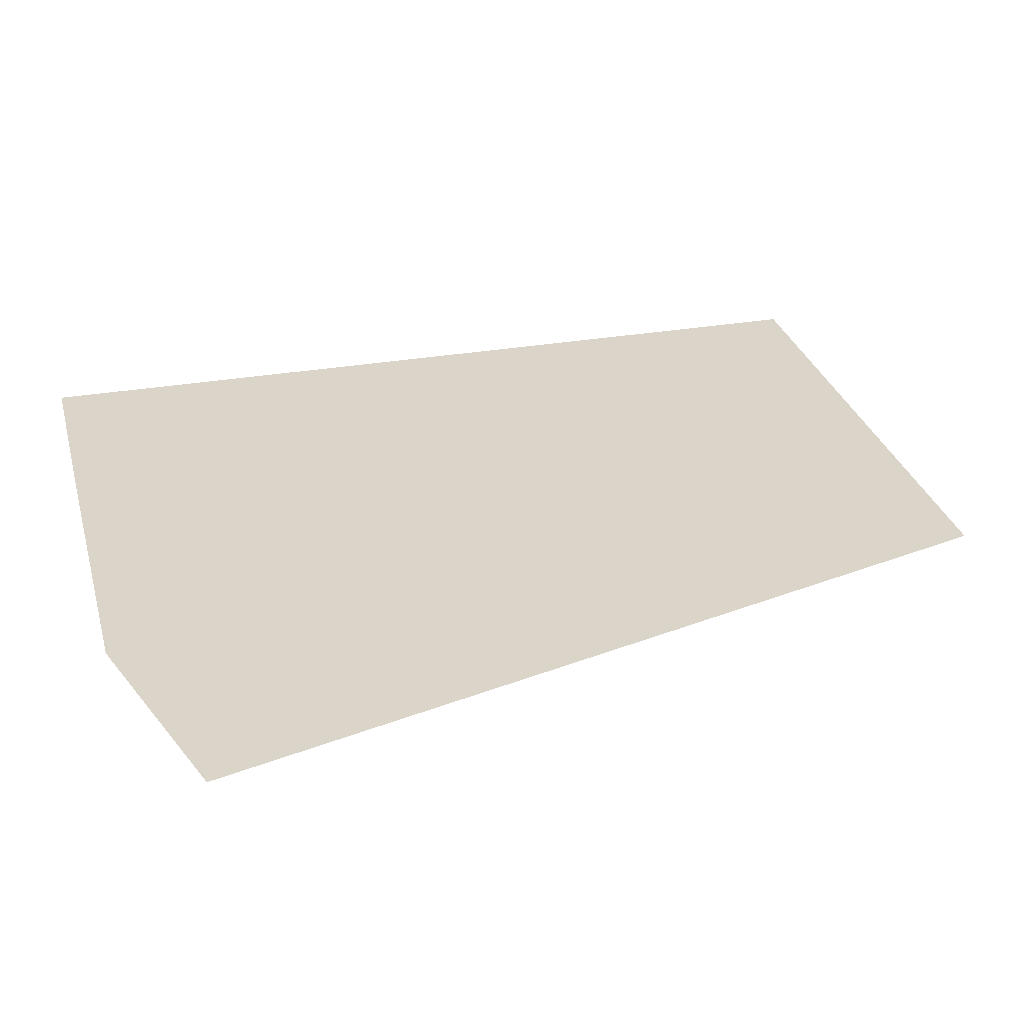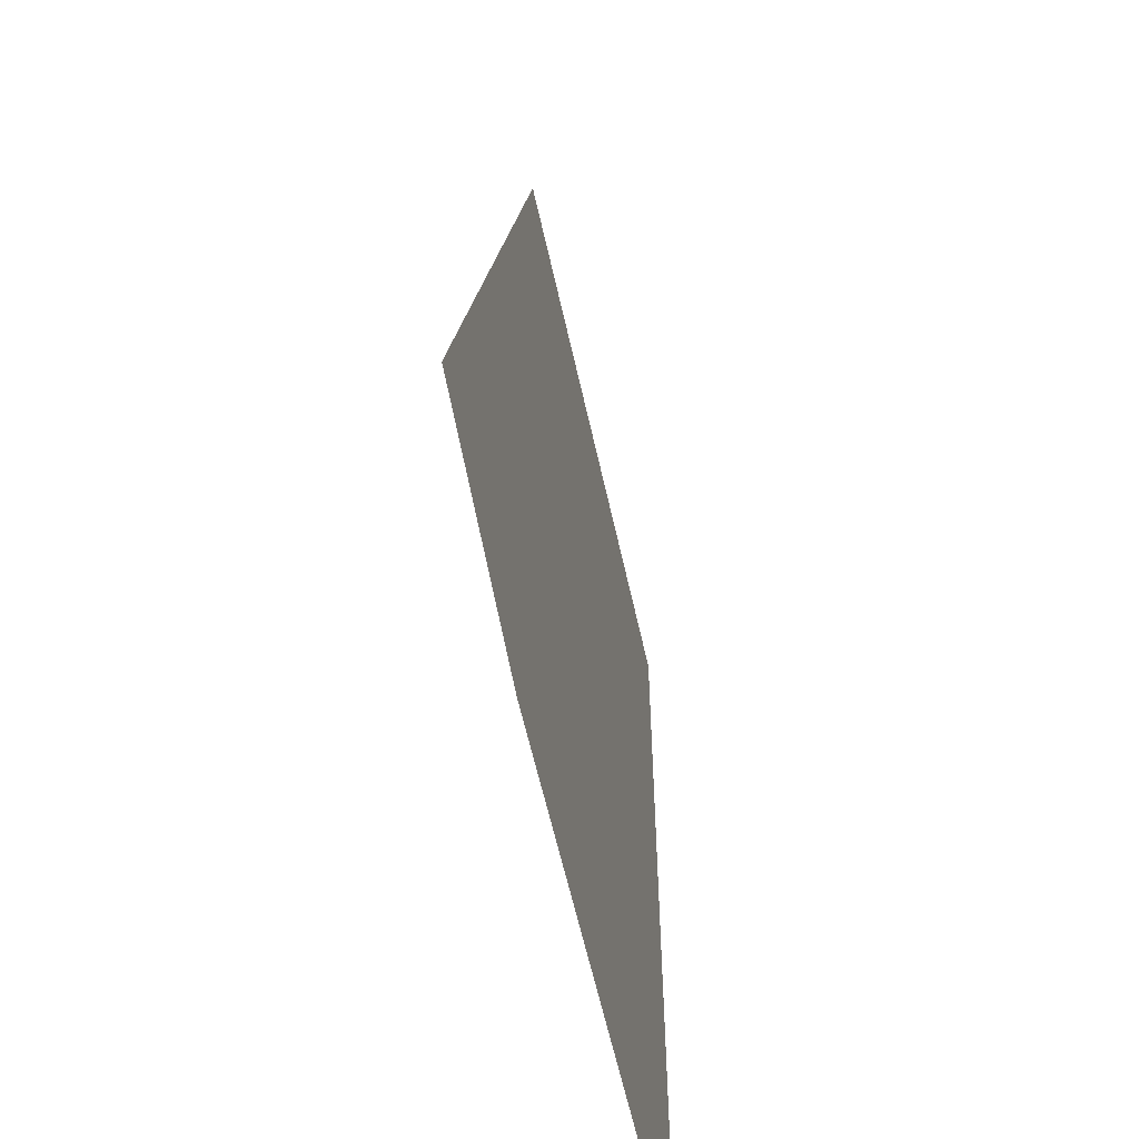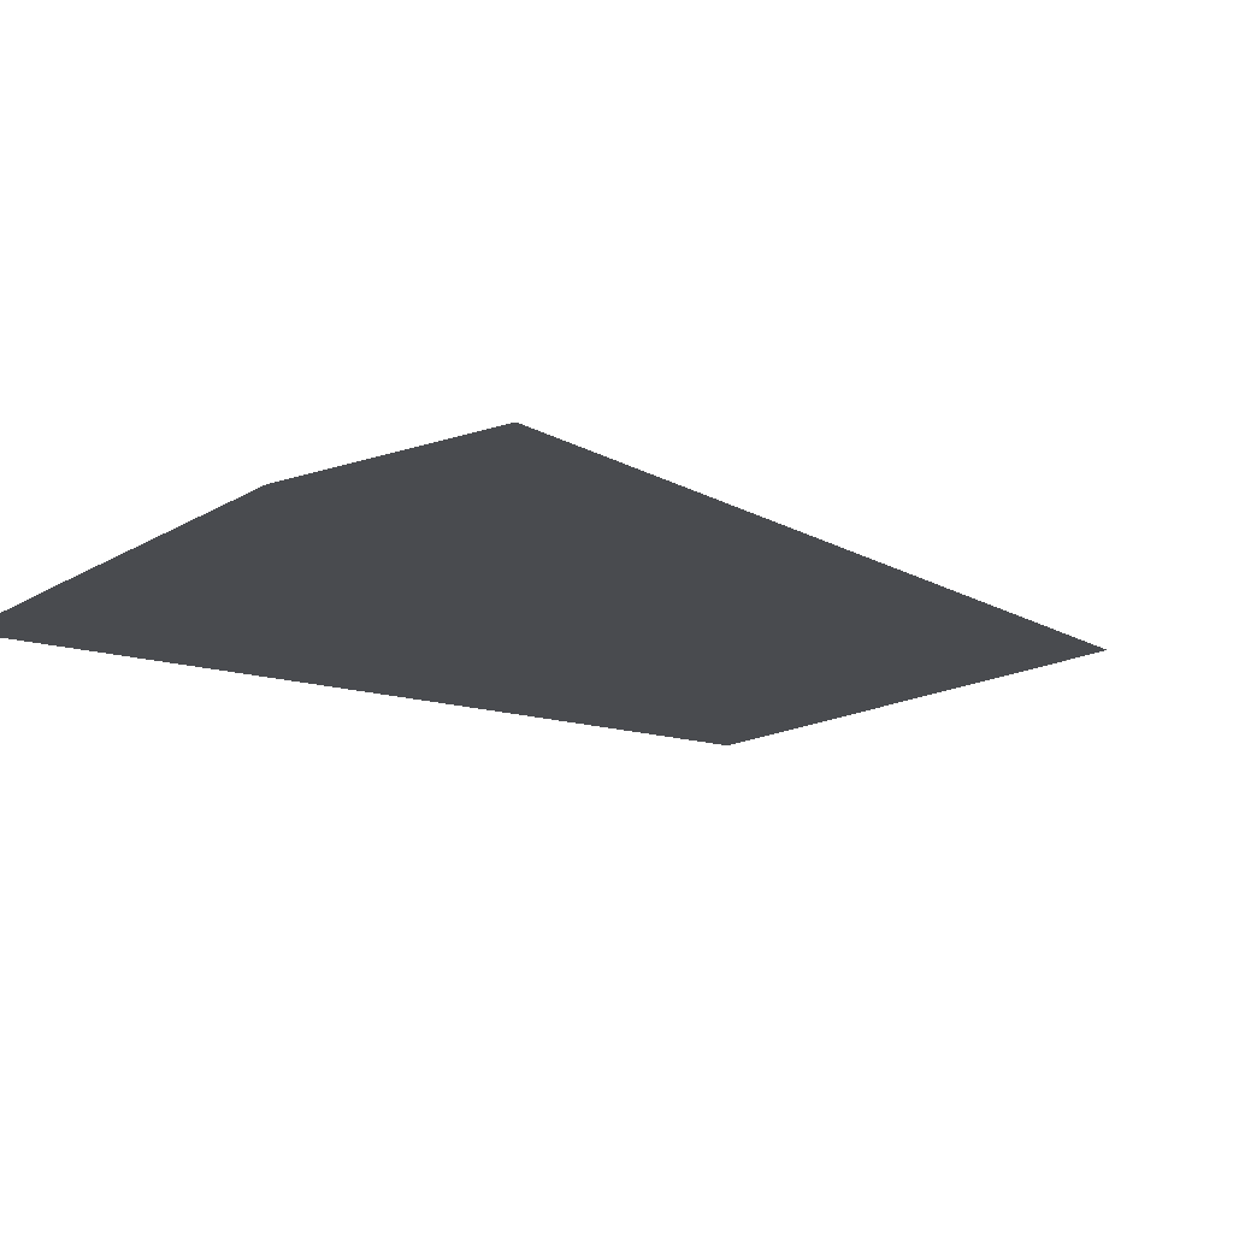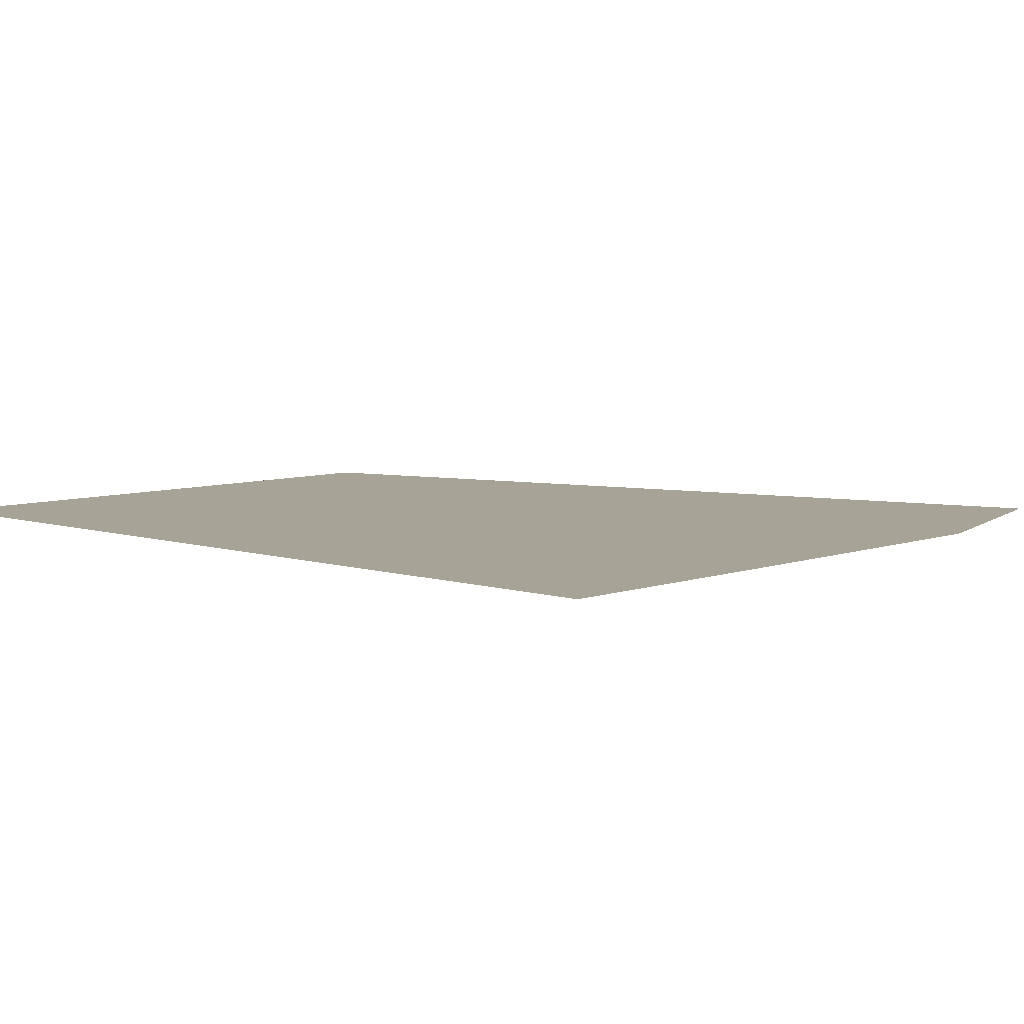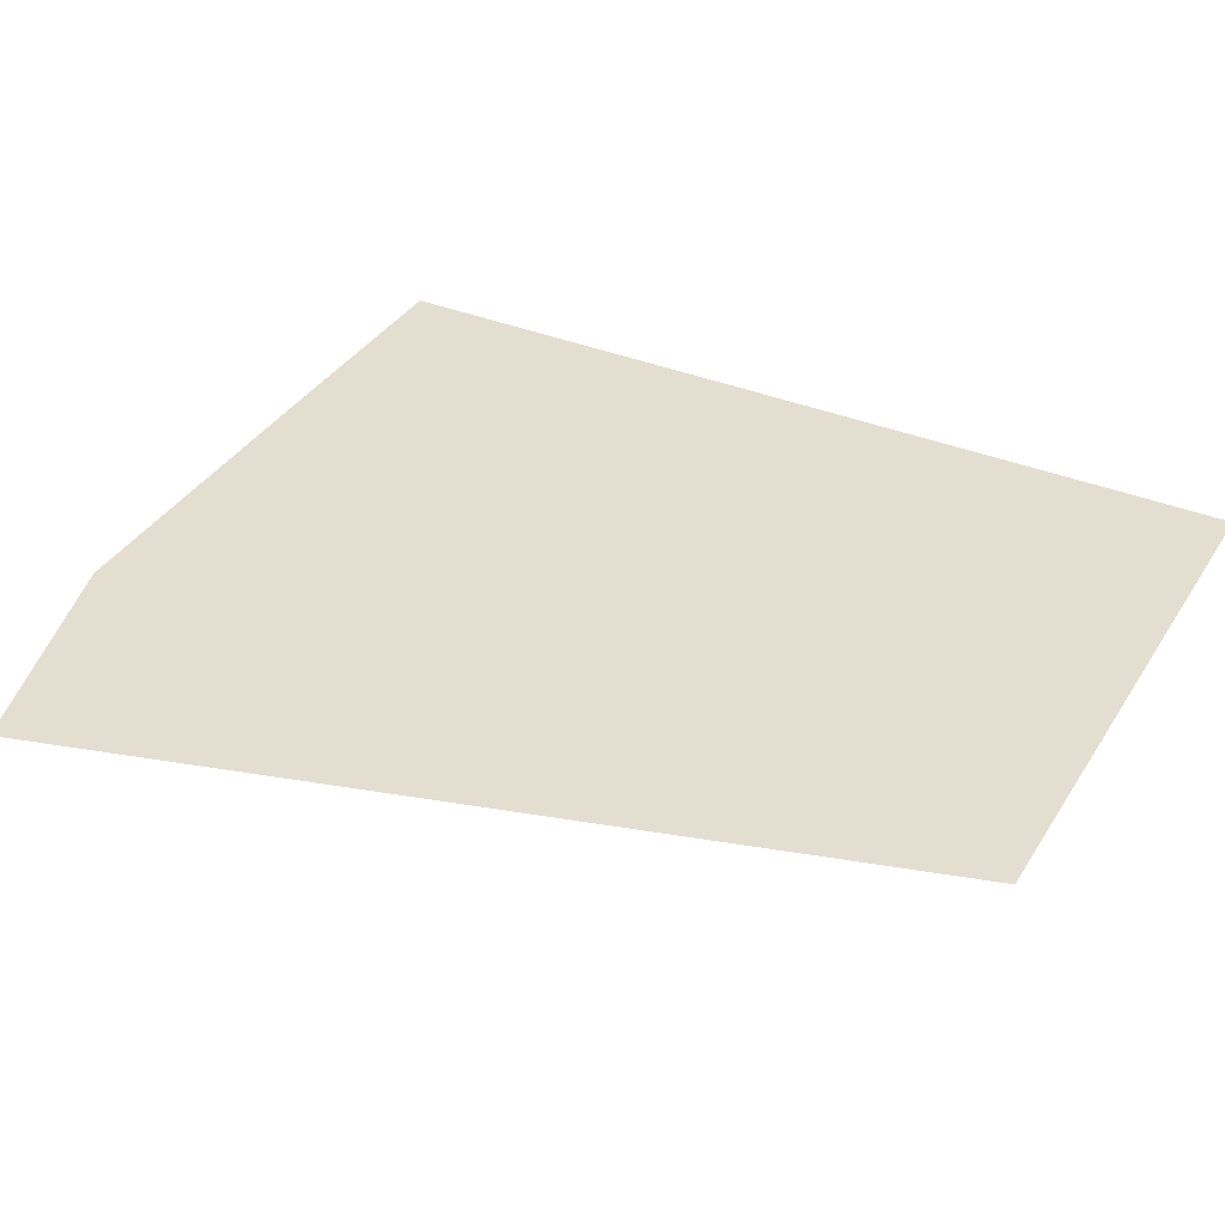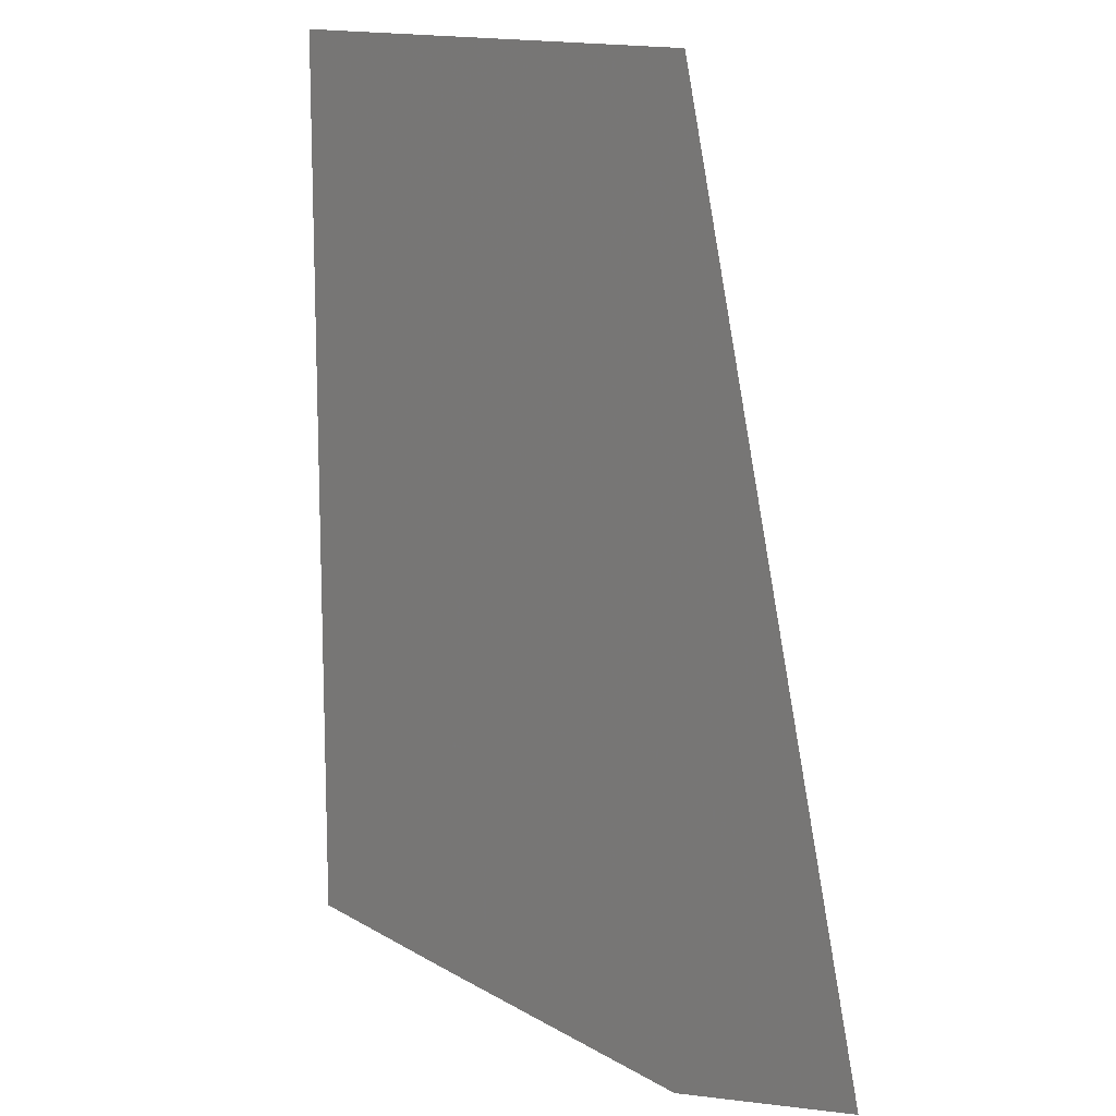
<metadata>
{"format":"obj","ext":"obj","renderer":"f3d","projection":"perspective","resolution":1024,"background":"white","views":[{"elev":29.4,"azim":75.5,"up":"+Z"},{"elev":-58.9,"azim":102.3,"up":"+Y"},{"elev":-14.1,"azim":53.7,"up":"+Z"},{"elev":6.7,"azim":-46.8,"up":"+Z"},{"elev":36.4,"azim":118.1,"up":"+Z"},{"elev":13.3,"azim":53.3,"up":"+Y"}]}
</metadata>
<code>
v 1.525 -4.761 0
v 3.081 -4.761 0
v 2.747 -4.015 0
v 1.445 -4.761 0
v 1.447 -5.234 0
v 1.46 -4.761 0
v 1.223 -4.761 0
v 0.4252 -4.761 0
v 0.4274 -5.236 0
v 1.444 -4.022 0
v 1.221 -4.023 0
v -1.062 -5.231 0
v -0.9393 -5.231 0
v -0.9393 -5.218 0
v 1.523 -4.021 0
v 1.462 -4.022 0
v -0.941 -4.762 0
v -1.06 -4.762 0
v -0.9393 -4.762 0
v -0.9438 -4.034 0
v 1.224 -5.234 0
v -1.057 -4.035 0
v -2.586 -4.762 0
v -2.585 -5.233 0
v -2.587 -4.043 0
v -0.9393 -4.034 0
v 0.4191 -3.431 0
v 0.4196 -3.548 0
v 1.22 -3.43 0
v 1.22 -3.638 0
v -0.9393 -3.431 0
v -0.9457 -3.553 0
v -0.9393 -3.552 0
v 1.22 -3.546 0
v 1.442 -3.43 0
v 0.4219 -4.027 0
v 1.442 -3.545 0
v 2.305 -3.027 0
v 1.437 1.1 0
v 1.219 -3.151 0
v 1.217 -1.975 0
v 0.4182 -3.243 0
v 1.449 -3.545 0
v -1.04 -3.432 0
v -1.039 -3.553 0
v -0.9461 -3.431 0
v 0.7514 -3.621 0
v 1.448 -3.43 0
v -1.055 -3.432 0
v 1.448 -3.125 0
v -0.1917 -3.312 0
v -1.056 -3.553 0
v -1.039 -3.638 0
v -0.9453 -3.638 0
v -0.9393 -3.398 0
v -0.9463 -3.398 0
v -0.2752 -3.369 0
v -2.593 1.096 0
v -0.2552 1.098 0
v 0.3982 1.099 0
v -0.7111 -3.372 0
v 0.05466 1.026 0
v 0.3989 0.9457 0
v -1.091 0.9472 0
v 0.4597 1.099 0
v 0.5433 0.912 0
v 1.442 -1.098 0
v 1.44 -2.499 0
v 1.319 1.1 0
v 1.316 0.7317 0
v 1.438 0.7035 0
v -0.9392 -5.239 0
v -2.17 0.944 0
v -1.055 -3.411 0
v -1.04 -3.409 0
v -1.062 -5.239 0
v 1.043 -0.2062 0
v 1.305 -0.7915 0
v 1.441 -2.87 0
v -1.237 -3.432 0
v -1.056 -3.638 0
v -0.9393 -3.638 0
v 0.42 -3.632 0
v -2.587 -3.586 0
v -2.5 0.6924 0
v 1.215 -1.008 0
v -1.054 -3.087 0
v -1.042 -3.088 0
v -2.497 -0.7276 0
f 1 2 3
f 4 5 6
f 7 8 9
f 6 5 1
f 10 4 6
f 11 7 4
f 12 13 14
f 1 15 16
f 14 17 18
f 7 11 8
f 8 19 14
f 20 17 19
f 7 21 4
f 22 18 17
f 23 24 12
f 25 23 18
f 5 2 1
f 8 26 19
f 24 23 25
f 27 28 29
f 25 18 22
f 30 11 10
f 22 17 20
f 31 32 33
f 20 19 26
f 34 35 29
f 26 8 36
f 37 35 34
f 36 8 11
f 16 10 6
f 11 4 10
f 38 15 3
f 16 6 1
f 39 3 2
f 15 1 3
f 40 41 42
f 10 16 43
f 44 45 46
f 47 36 11
f 45 32 46
f 43 48 37
f 45 44 49
f 38 50 48
f 42 51 27
f 50 40 35
f 49 52 45
f 53 54 32
f 31 55 56
f 57 31 27
f 46 31 56
f 26 54 20
f 58 59 60
f 61 55 31
f 60 62 63
f 59 64 62
f 65 63 66
f 50 67 68
f 69 66 70
f 39 70 71
f 35 40 29
f 39 71 38
f 9 13 72
f 58 73 64
f 74 49 44
f 58 64 59
f 46 75 44
f 58 60 65
f 59 62 60
f 58 65 39
f 60 63 65
f 65 69 39
f 65 66 69
f 21 5 4
f 9 21 7
f 9 5 21
f 14 9 8
f 72 5 9
f 12 72 13
f 24 76 12
f 66 77 70
f 66 63 77
f 71 78 67
f 19 17 14
f 50 68 79
f 57 61 31
f 39 38 3
f 71 67 38
f 43 37 10
f 37 34 30
f 80 52 49
f 80 22 81
f 81 53 52
f 32 31 46
f 52 53 45
f 82 36 83
f 31 33 27
f 32 45 53
f 33 28 27
f 33 32 82
f 28 34 29
f 47 11 30
f 15 43 16
f 48 35 37
f 38 43 15
f 38 48 43
f 25 84 58
f 25 22 80
f 85 73 58
f 48 50 35
f 28 83 47
f 29 40 42
f 41 67 86
f 29 42 27
f 77 42 86
f 77 86 78
f 87 88 89
f 41 40 68
f 46 56 75
f 86 42 41
f 64 73 89
f 87 89 84
f 75 74 44
f 55 88 56
f 80 84 25
f 56 88 75
f 80 49 74
f 75 87 74
f 74 87 80
f 84 89 58
f 84 80 87
f 89 85 58
f 89 73 85
f 28 47 34
f 83 36 47
f 37 30 10
f 34 47 30
f 80 81 52
f 22 20 53
f 22 53 81
f 54 82 32
f 20 54 53
f 26 36 82
f 33 82 83
f 54 26 82
f 61 88 55
f 61 51 88
f 23 12 18
f 76 72 12
f 75 88 87
f 67 41 68
f 70 78 71
f 78 70 77
f 12 14 18
f 13 9 14
f 79 68 40
f 28 33 83
f 50 79 40
f 42 88 51
f 42 63 88
f 88 64 89
f 88 62 64
f 88 63 62
f 63 42 77
f 67 50 38
f 78 86 67
f 69 70 39
f 51 57 27
f 51 61 57

</code>
